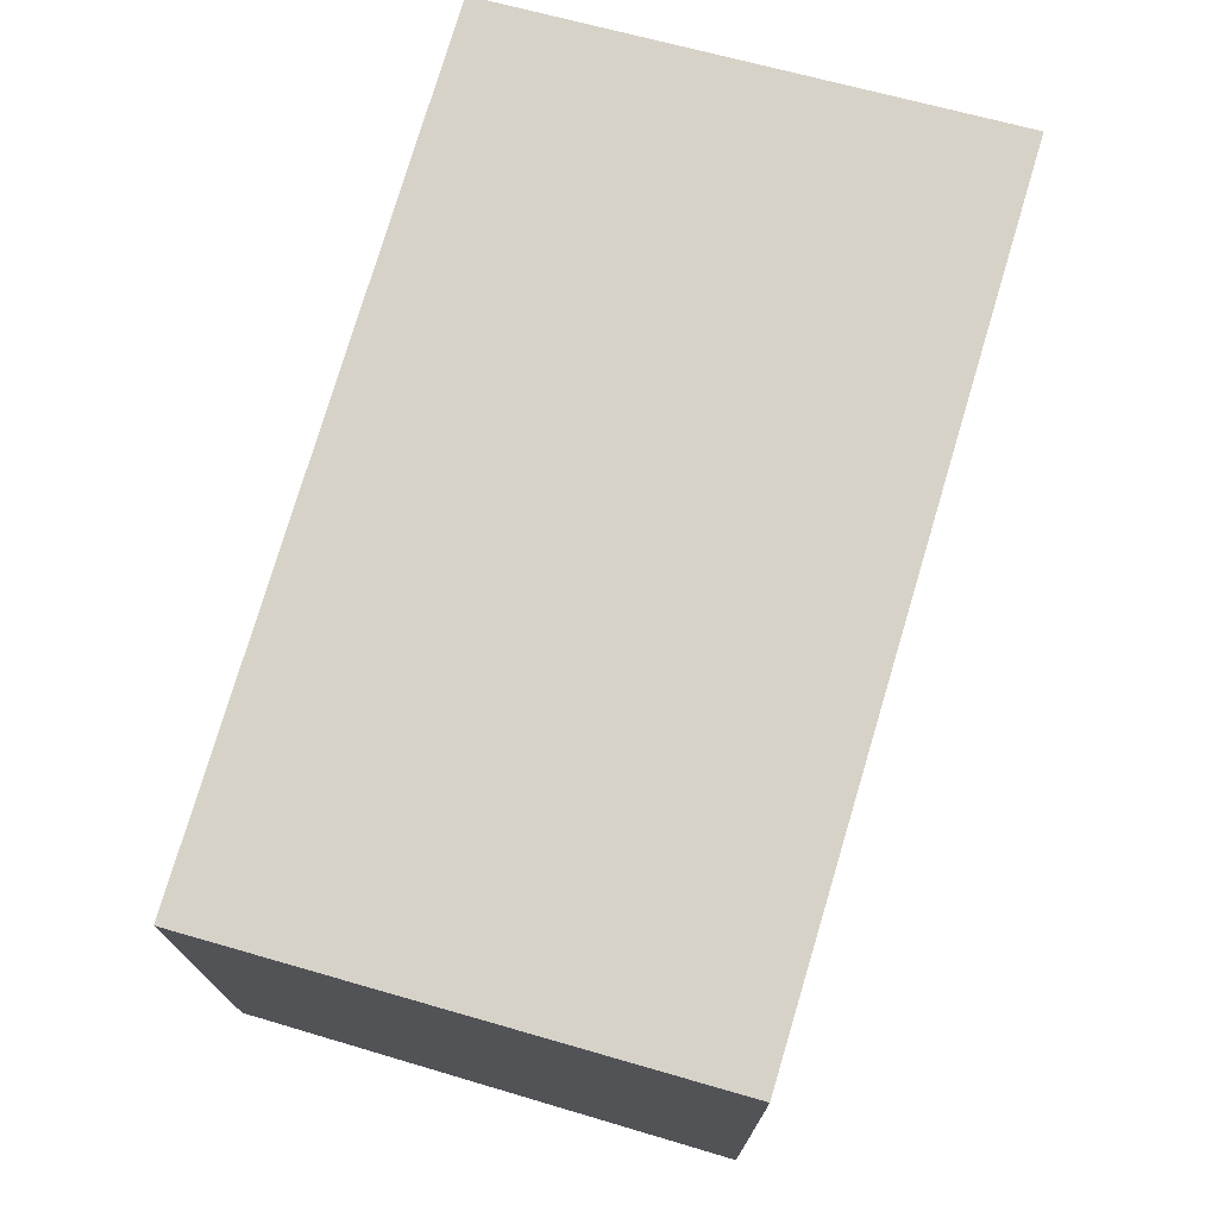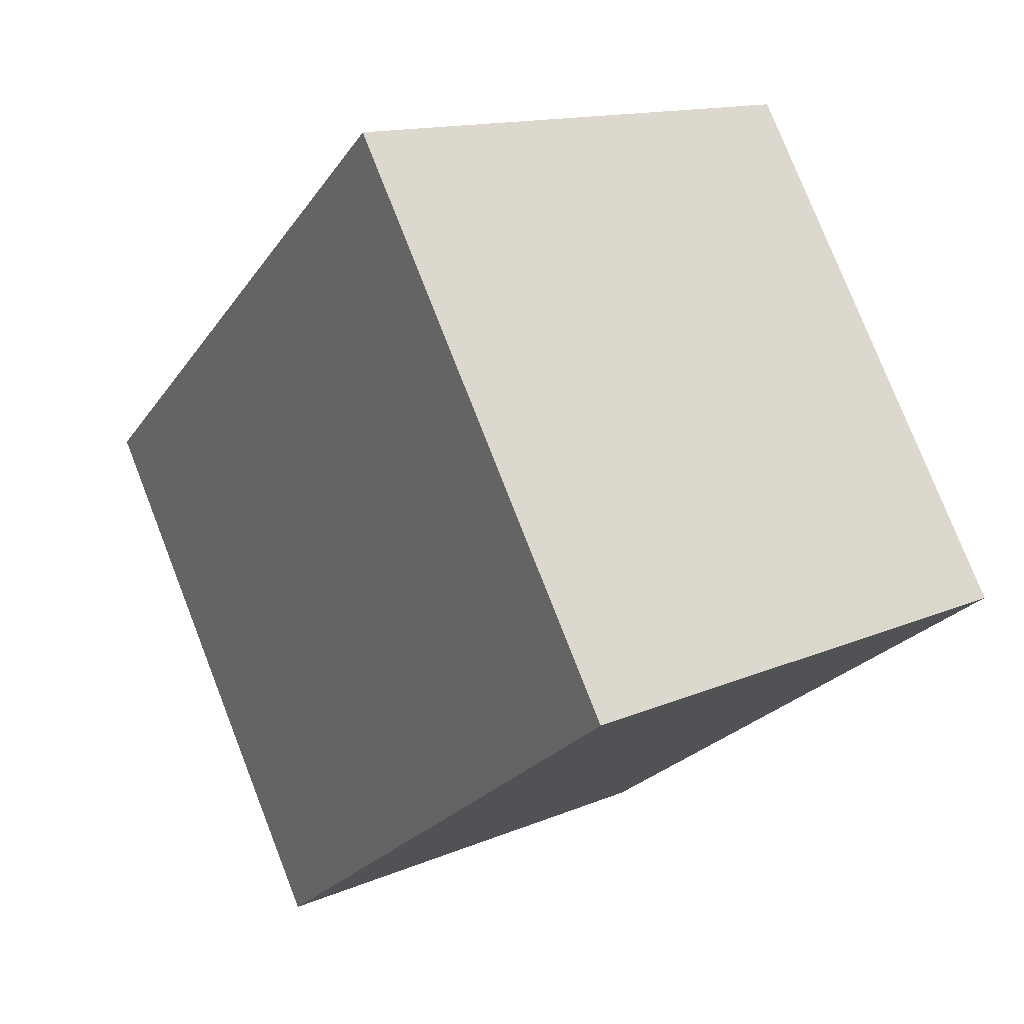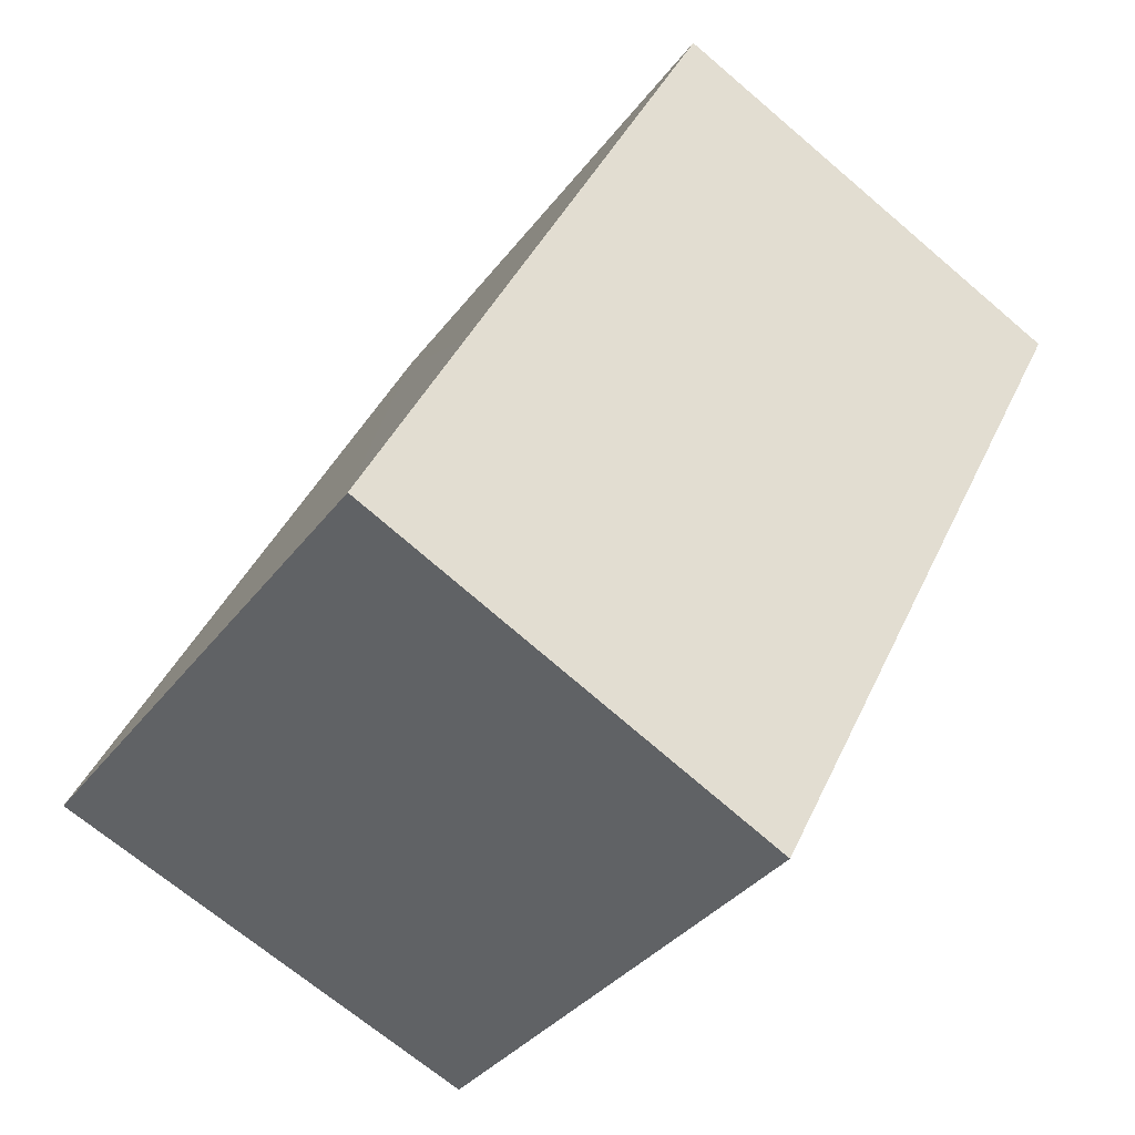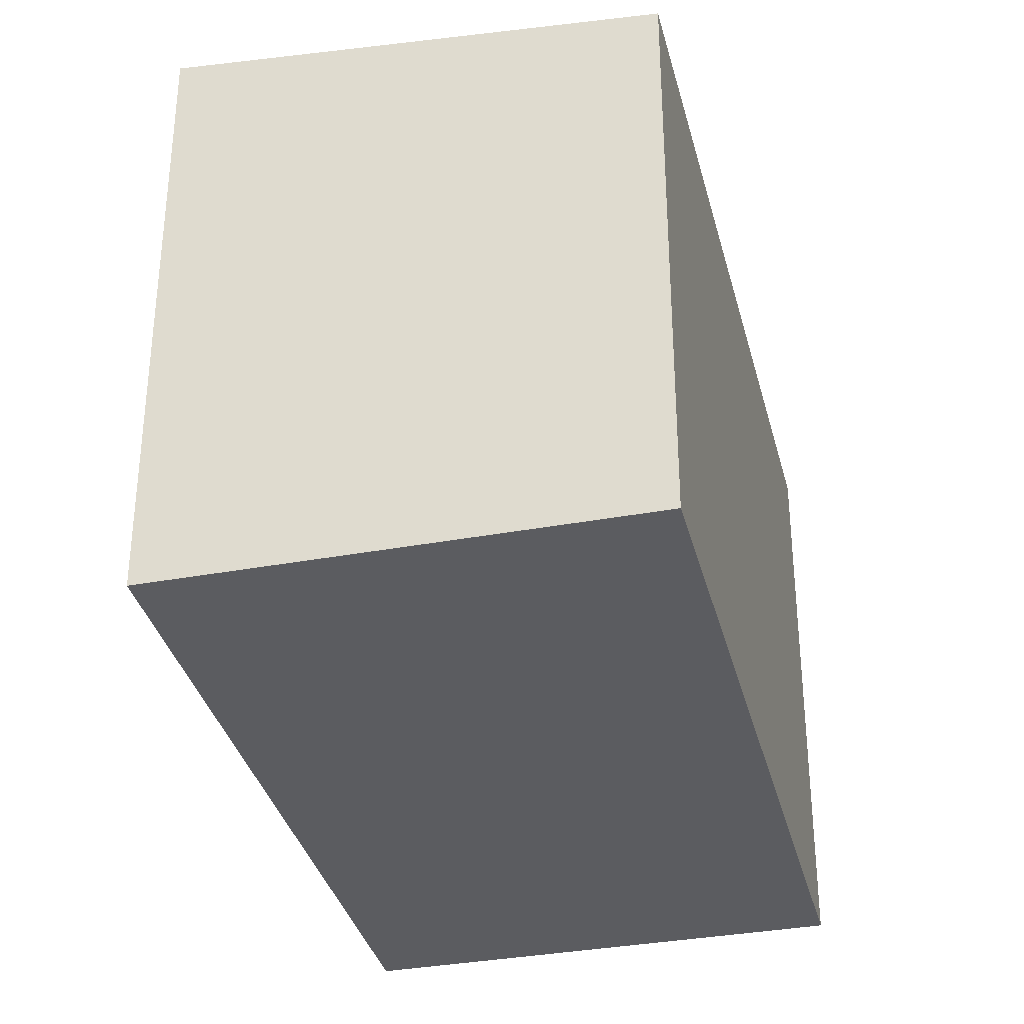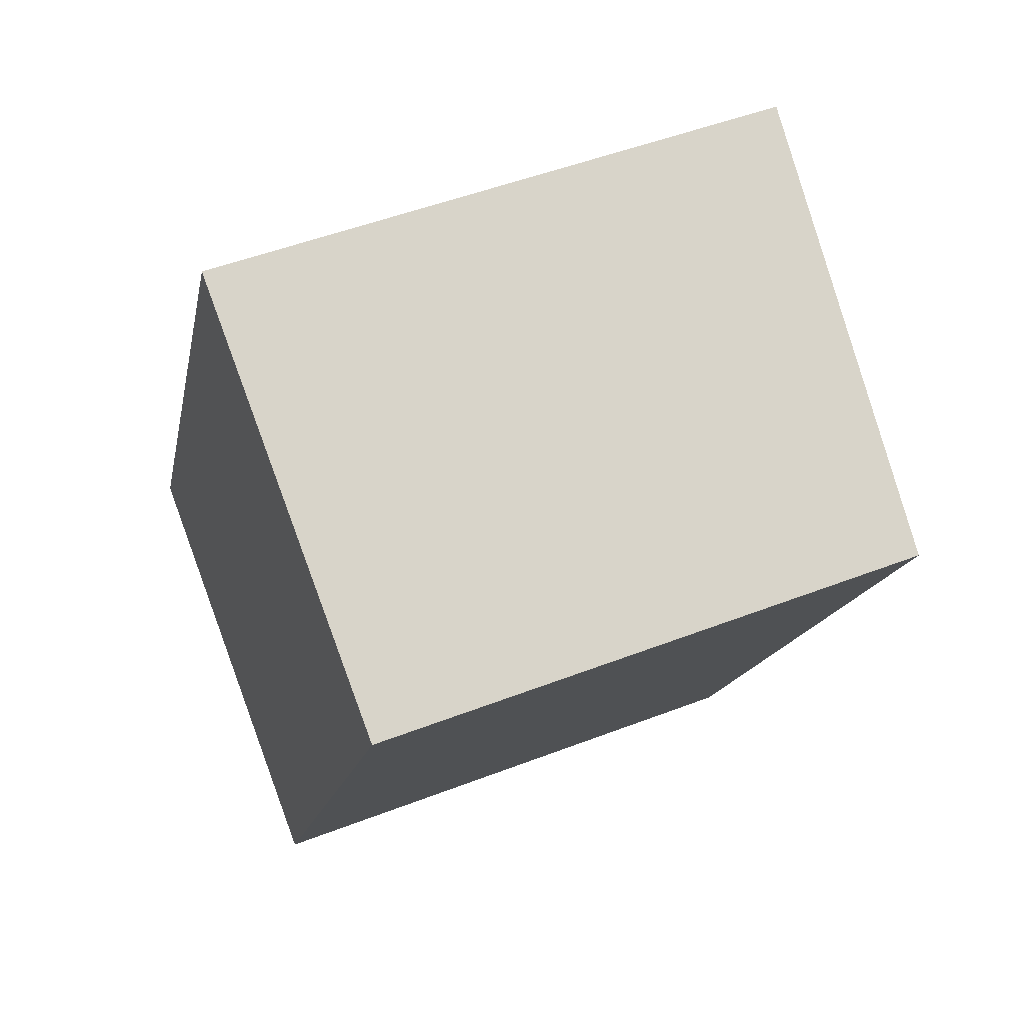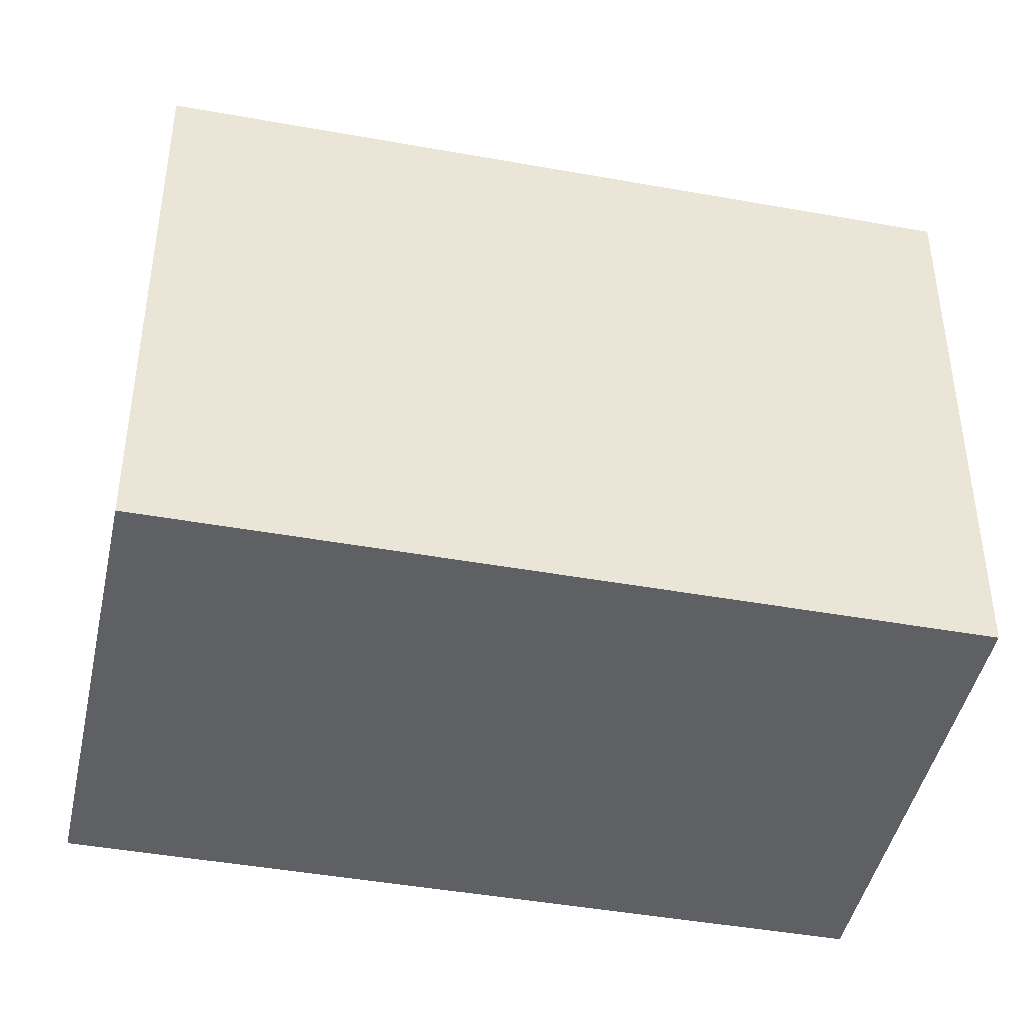
<metadata>
{"format":"obj","ext":"obj","renderer":"f3d","projection":"perspective","resolution":1024,"background":"white","views":[{"elev":75.9,"azim":-136.4,"up":"+Y"},{"elev":77.9,"azim":-21.4,"up":"+Z"},{"elev":-34.3,"azim":-31.1,"up":"+Z"},{"elev":-35.0,"azim":40.9,"up":"+Y"},{"elev":50.1,"azim":67.0,"up":"+Z"},{"elev":-44.2,"azim":105.1,"up":"+Y"}]}
</metadata>
<code>
v  10.87 14.57 -5.572
v  16.45 14.56 5.27
v  10.91 14.56 -5.594
v  20.12 14.56 12.46
v  9.204 15.64 18.04
v  0.021 15.64 -0.011
v  2.69 15.64 5.27
v  0 15.64 9.577e-16
v  9.13 15.64 17.89
v  9.204 -1.104e-15 18.04
v  20.12 -7.633e-16 12.46
v  10.91 3.425e-16 -5.594
v  16.45 -3.227e-16 5.27
v  0.021 6.736e-19 -0.011
v  0 0 0
v  10.87 3.412e-16 -5.572
v  2.69 -3.227e-16 5.27
v  9.13 -1.096e-15 17.89
g defaultobject
f 1 2 3
f 2 1 4
f 4 1 5
f 5 1 6
f 5 6 7
f 7 6 8
f 5 7 9
f 10 4 5
f 4 10 11
f 11 2 4
f 2 11 3
f 3 11 12
f 12 11 13
f 12 1 3
f 1 12 6
f 6 12 8
f 8 12 14
f 8 14 15
f 14 12 16
f 15 7 8
f 7 15 9
f 9 15 17
f 9 17 18
f 9 18 5
f 5 18 10
f 13 16 12
f 16 13 14
f 14 13 11
f 14 11 15
f 15 11 17
f 17 11 10
f 17 10 18

</code>
